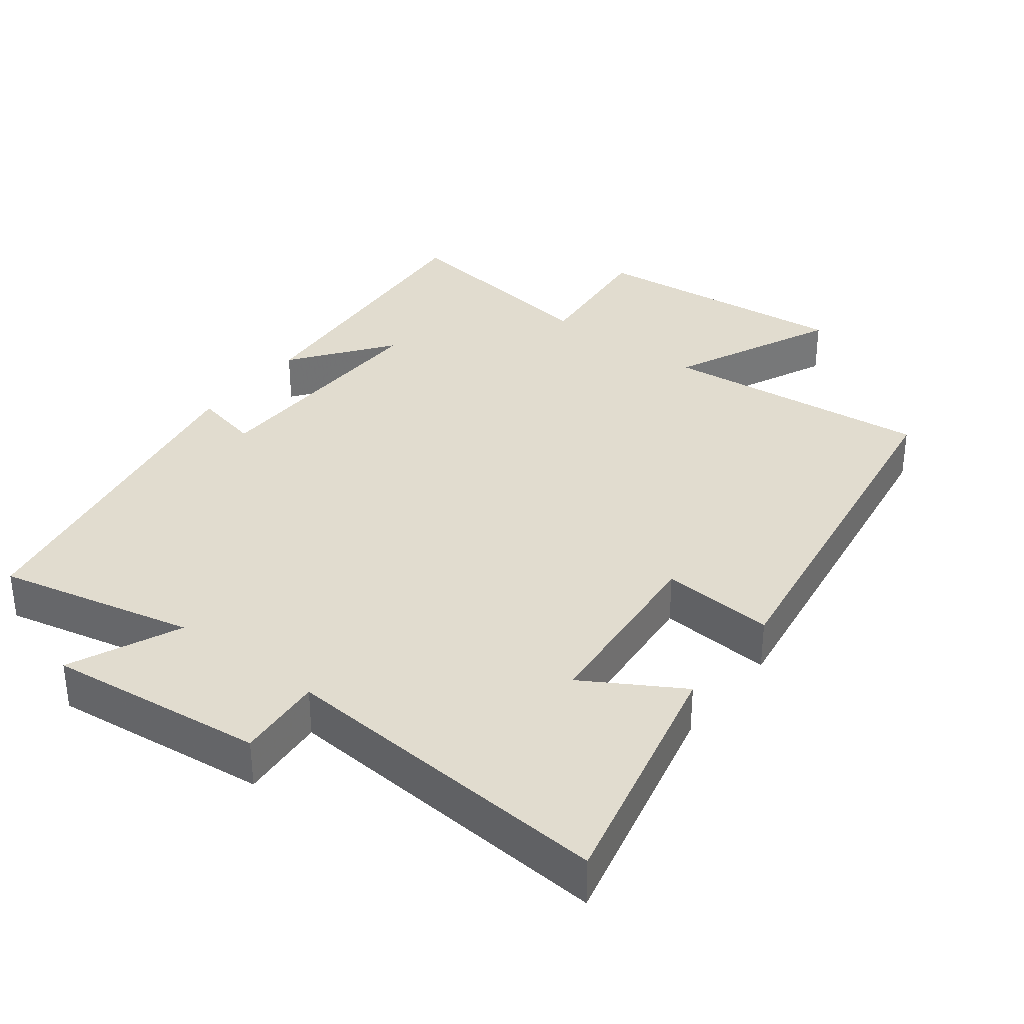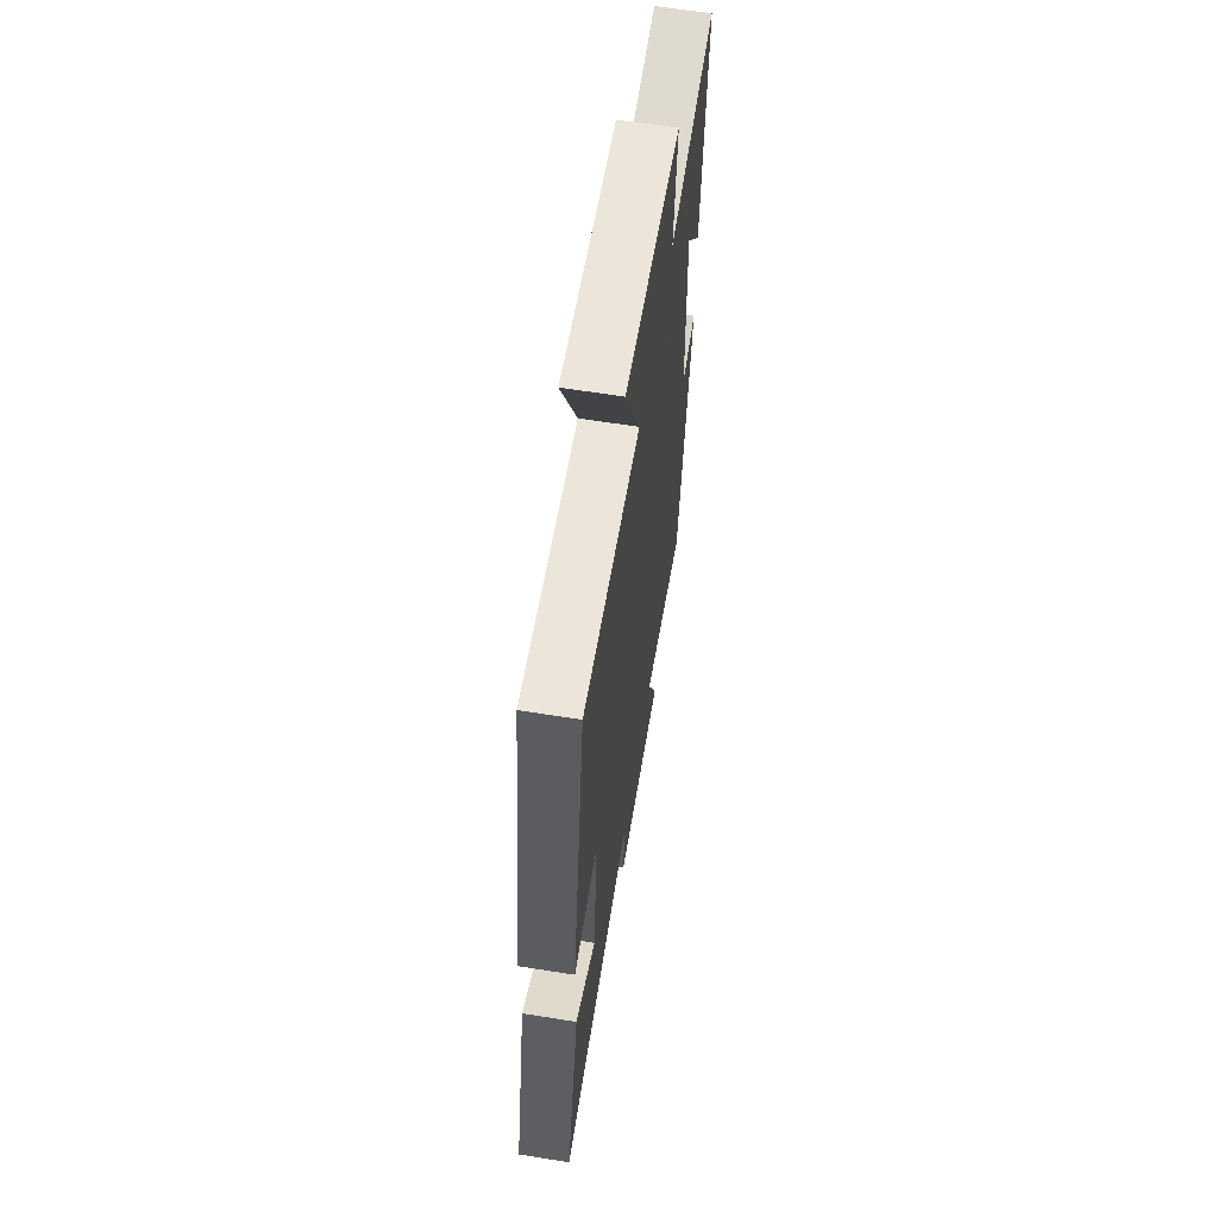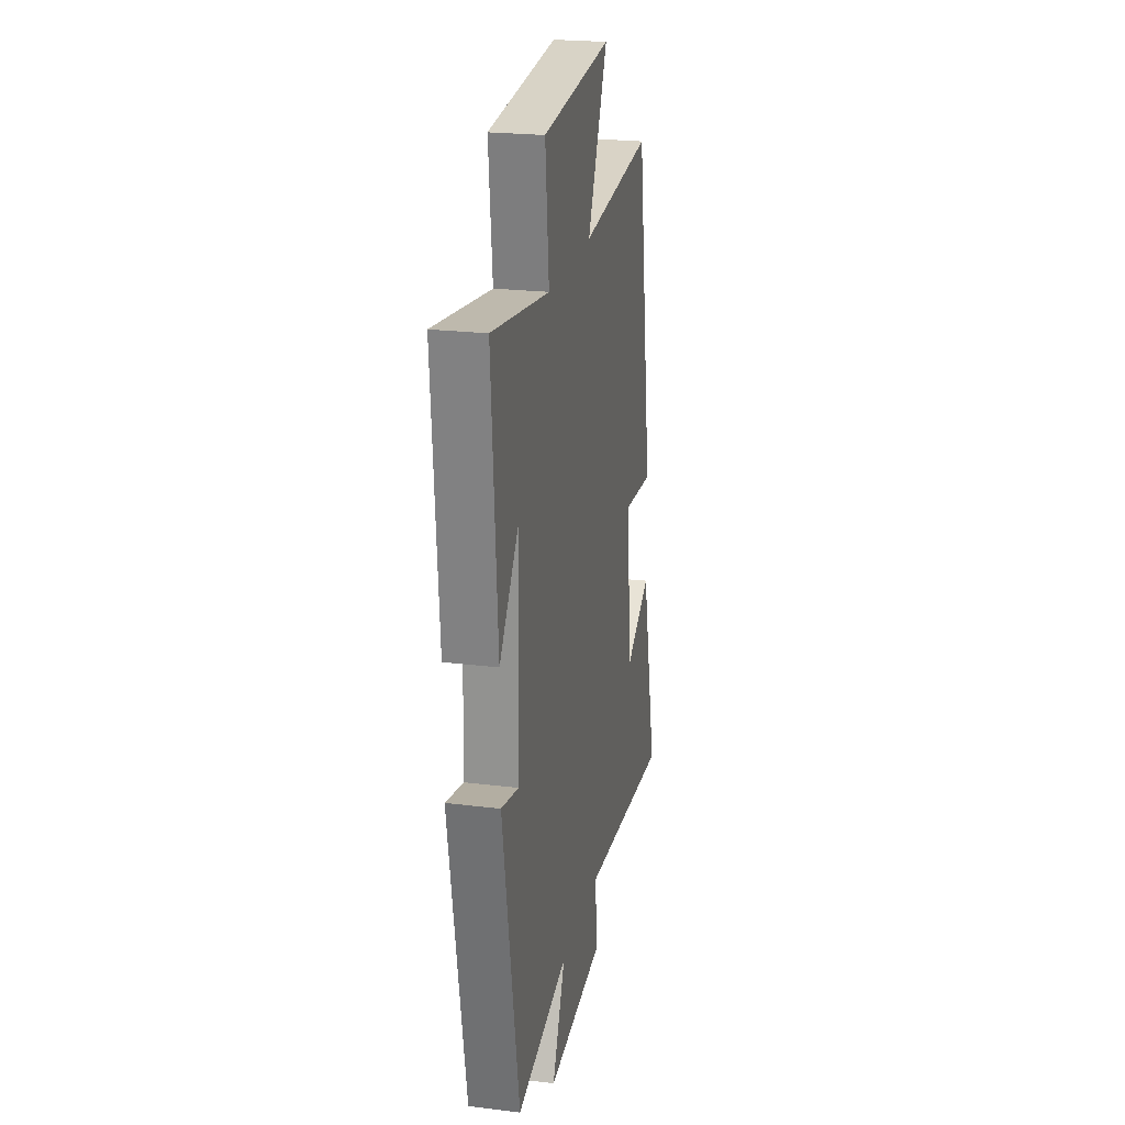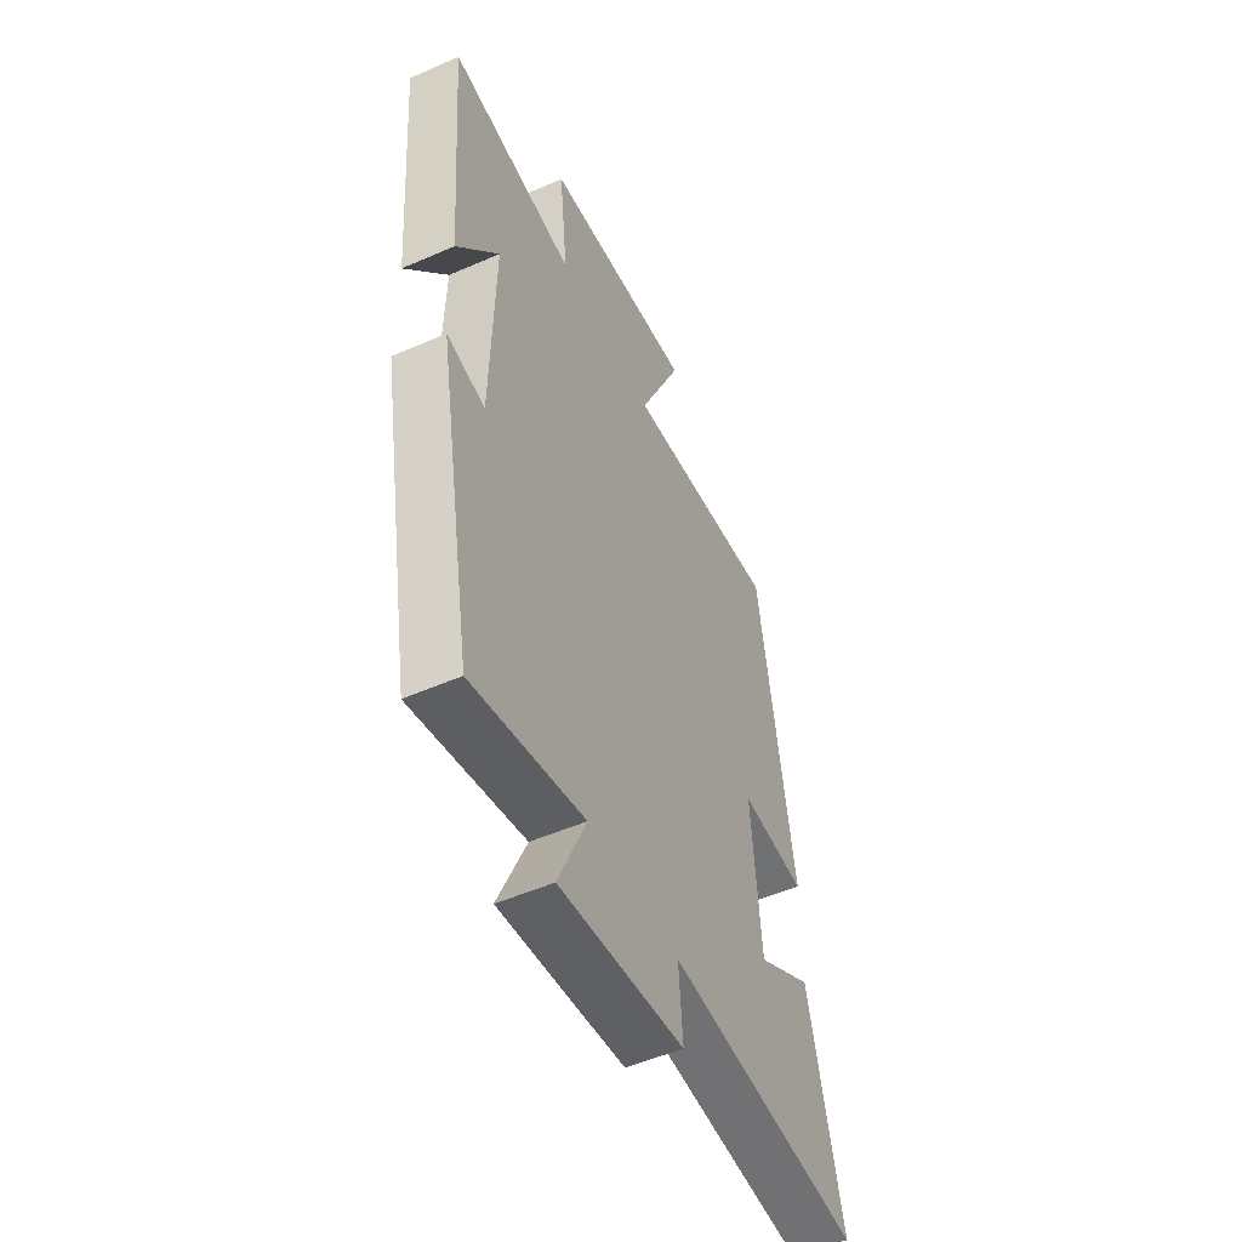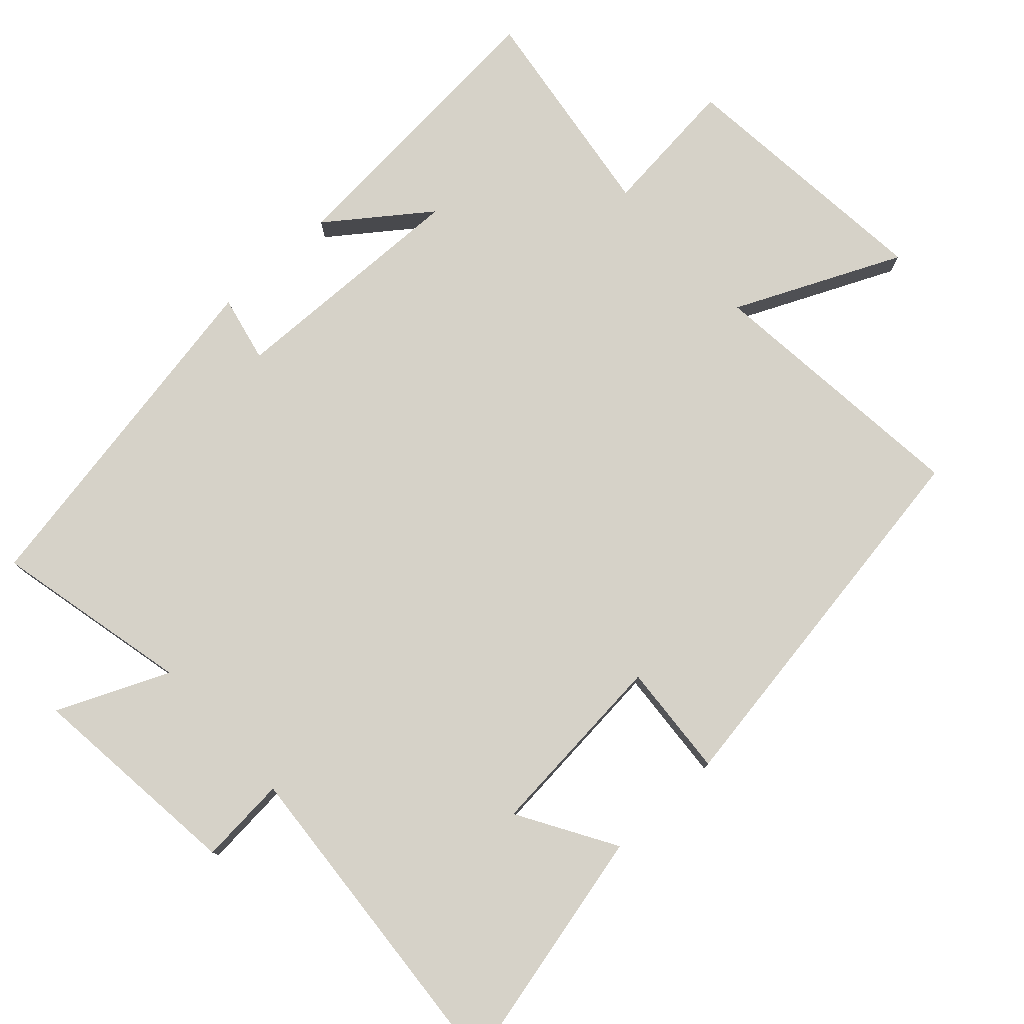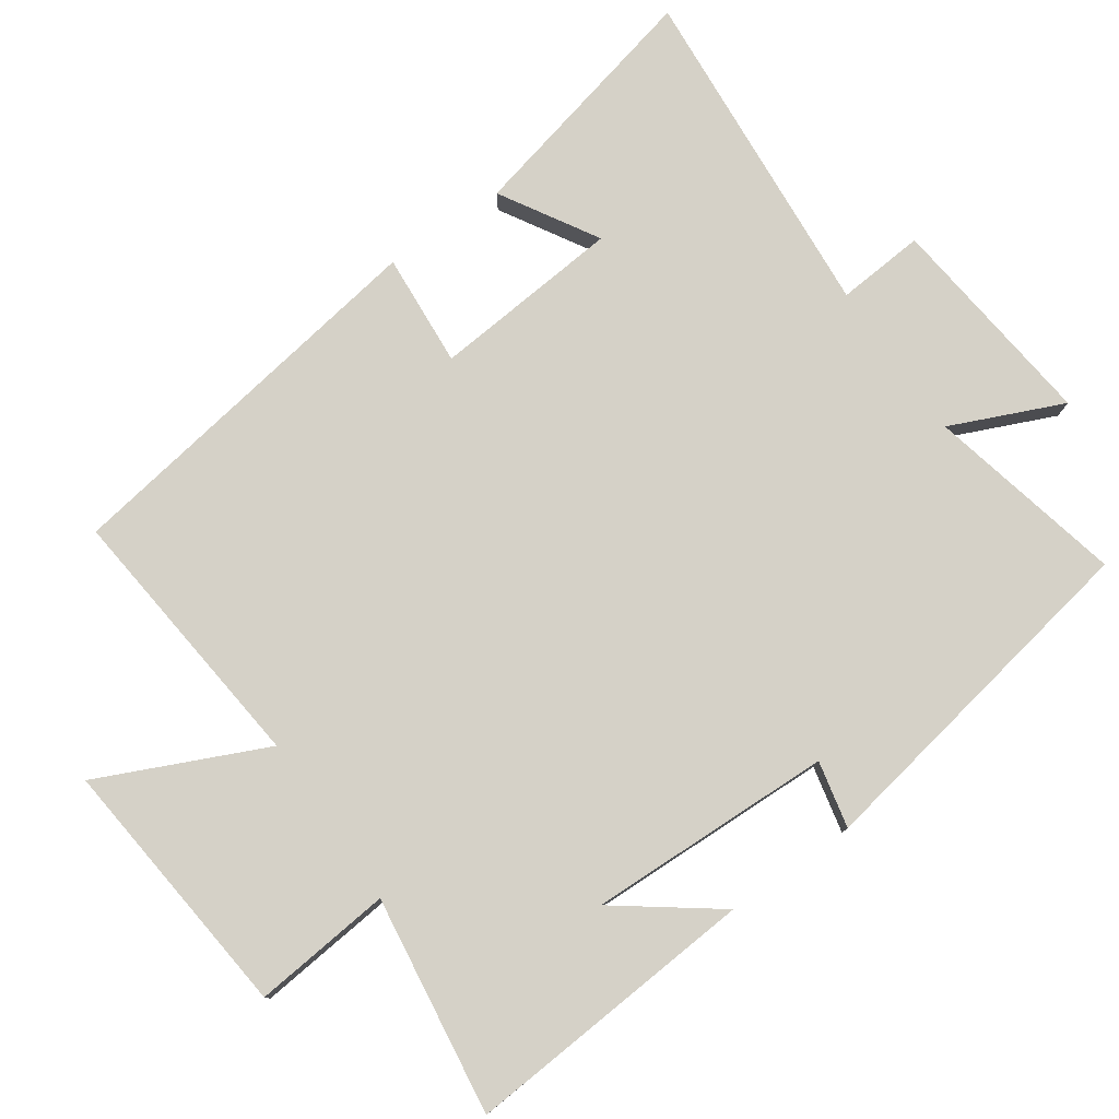
<metadata>
{"format":"obj","ext":"obj","renderer":"f3d","projection":"perspective","resolution":1024,"background":"white","views":[{"elev":34.5,"azim":-142.5,"up":"+Y"},{"elev":62.7,"azim":-80.8,"up":"+Z"},{"elev":22.8,"azim":101.9,"up":"+Z"},{"elev":-51.5,"azim":115.4,"up":"+Z"},{"elev":78.2,"azim":-132.5,"up":"+Y"},{"elev":78.8,"azim":55.1,"up":"+Y"}]}
</metadata>
<code>
v -0.583 0.07 -0.538
v -0.5 0.07 -0.185
v -0.362 0.07 -0.267
v -0.338 0.07 0.003
v -0.5 0.07 -0.009
v -0.414 0.07 0.54
v -0.028 0.07 0.5
v -0.136 0.07 0.736
v 0.24 0.07 0.698
v 0.22 0.07 0.5
v 0.532 0.07 0.544
v 0.5 0.07 0.124
v 0.395 0.07 0.265
v 0.405 0.07 -0.085
v 0.5 0.07 -0.064
v 0.411 0.07 -0.563
v 0.131 0.07 -0.5
v 0.201 0.07 -0.659
v -0.109 0.07 -0.625
v -0.099 0.07 -0.5
v -0.583 0 -0.538
v -0.5 0 -0.185
v -0.362 0 -0.267
v -0.338 0 0.003
v -0.5 0 -0.009
v -0.414 0 0.54
v -0.028 0 0.5
v -0.136 0 0.736
v 0.24 0 0.698
v 0.22 0 0.5
v 0.532 0 0.544
v 0.5 0 0.124
v 0.395 0 0.265
v 0.405 0 -0.085
v 0.5 0 -0.064
v 0.411 0 -0.563
v 0.131 0 -0.5
v 0.201 0 -0.659
v -0.109 0 -0.625
v -0.099 0 -0.5
f 17 18 19 20
f 14 15 16 17
f 13 14 17 20
f 11 12 13
f 10 11 13 20
f 7 8 9 10
f 7 10 20
f 4 5 6 7
f 3 4 7 20
f 1 2 3 20
f 40 39 38 37
f 37 36 35 34
f 40 37 34 33
f 33 32 31
f 40 33 31 30
f 30 29 28 27
f 40 30 27
f 27 26 25 24
f 40 27 24 23
f 40 23 22 21
f 1 21 22 2
f 2 22 23 3
f 3 23 24 4
f 4 24 25 5
f 5 25 26 6
f 6 26 27 7
f 7 27 28 8
f 8 28 29 9
f 9 29 30 10
f 10 30 31 11
f 11 31 32 12
f 12 32 33 13
f 13 33 34 14
f 14 34 35 15
f 15 35 36 16
f 16 36 37 17
f 17 37 38 18
f 18 38 39 19
f 19 39 40 20
f 20 40 21 1

</code>
